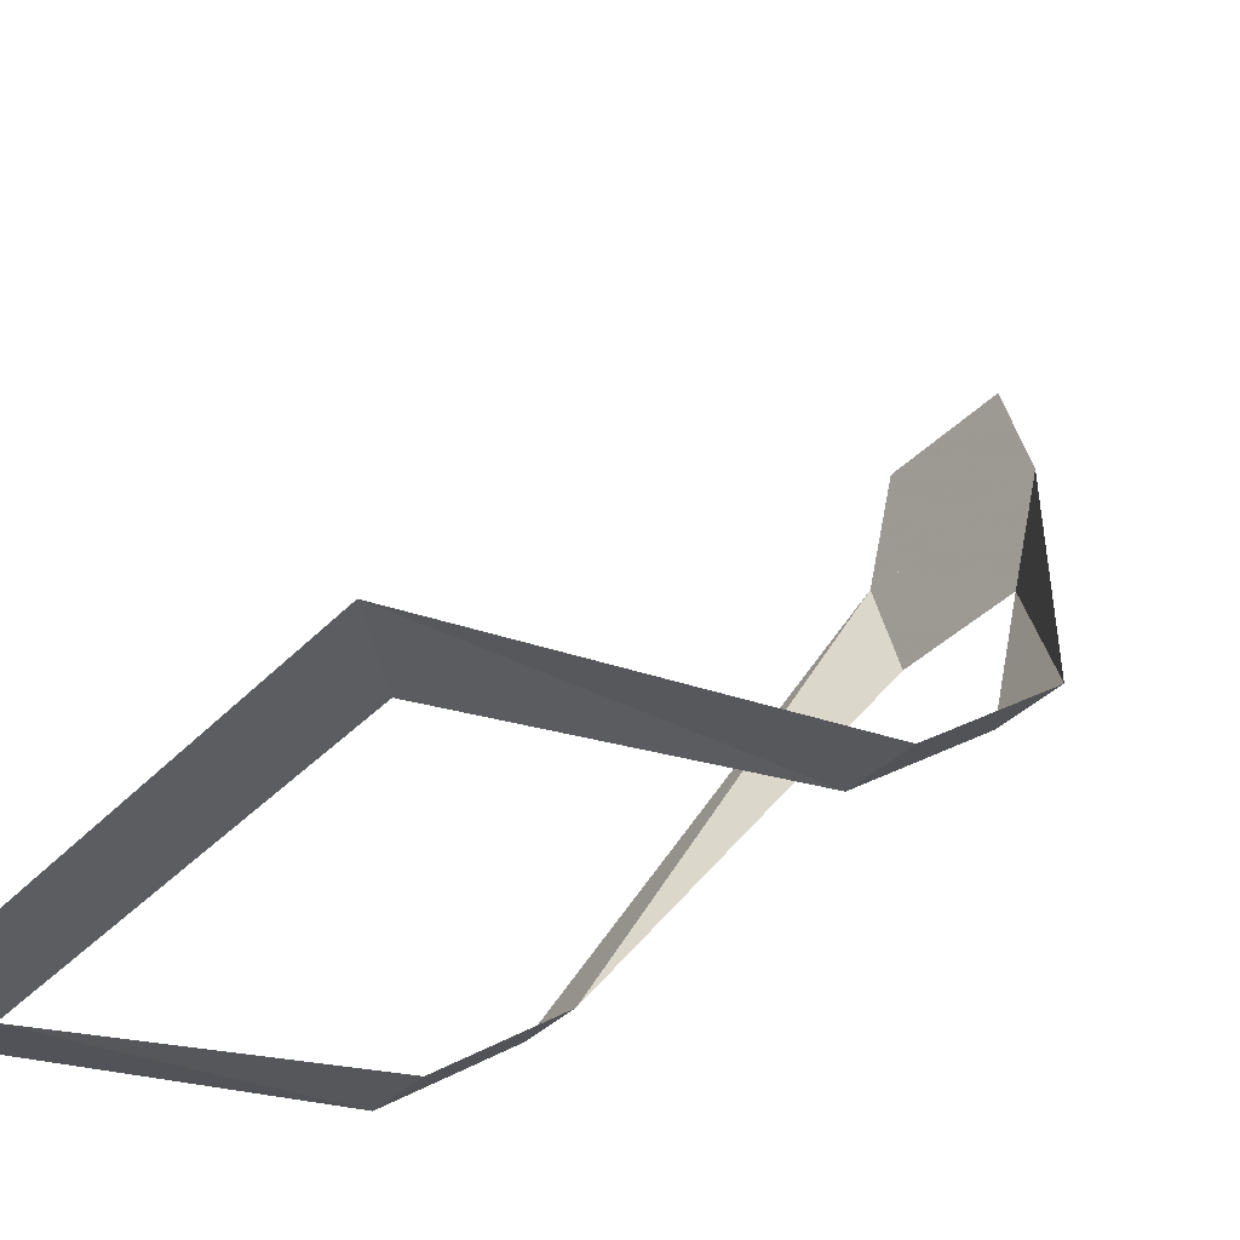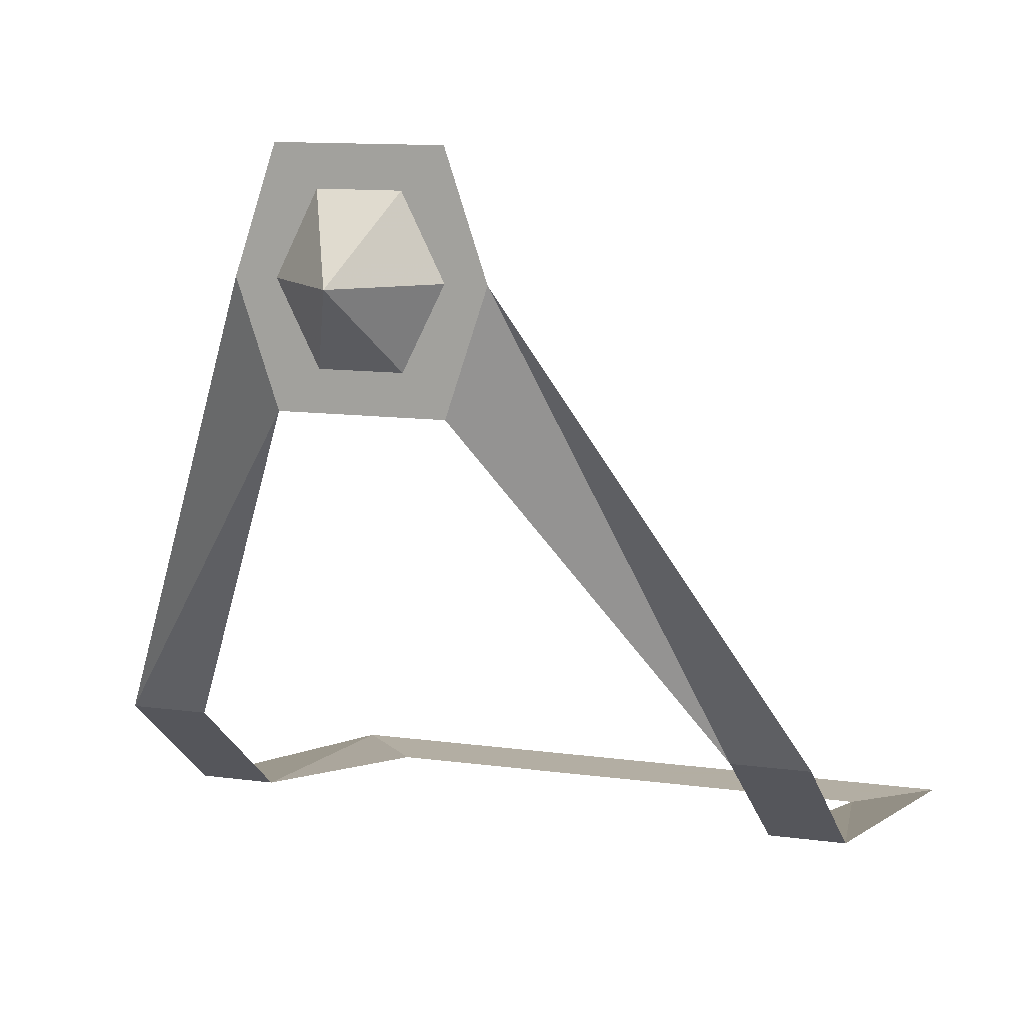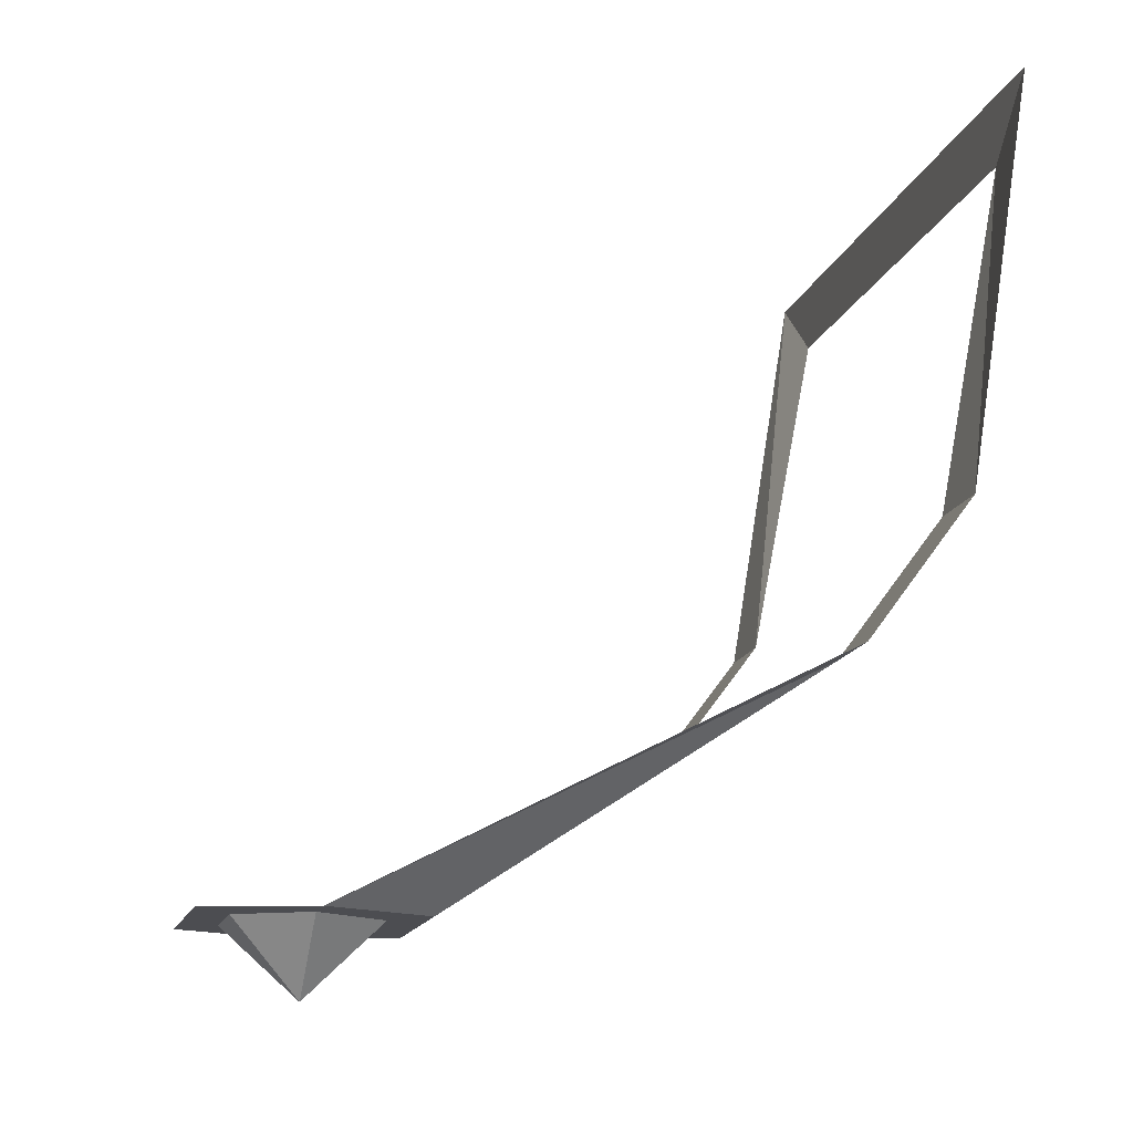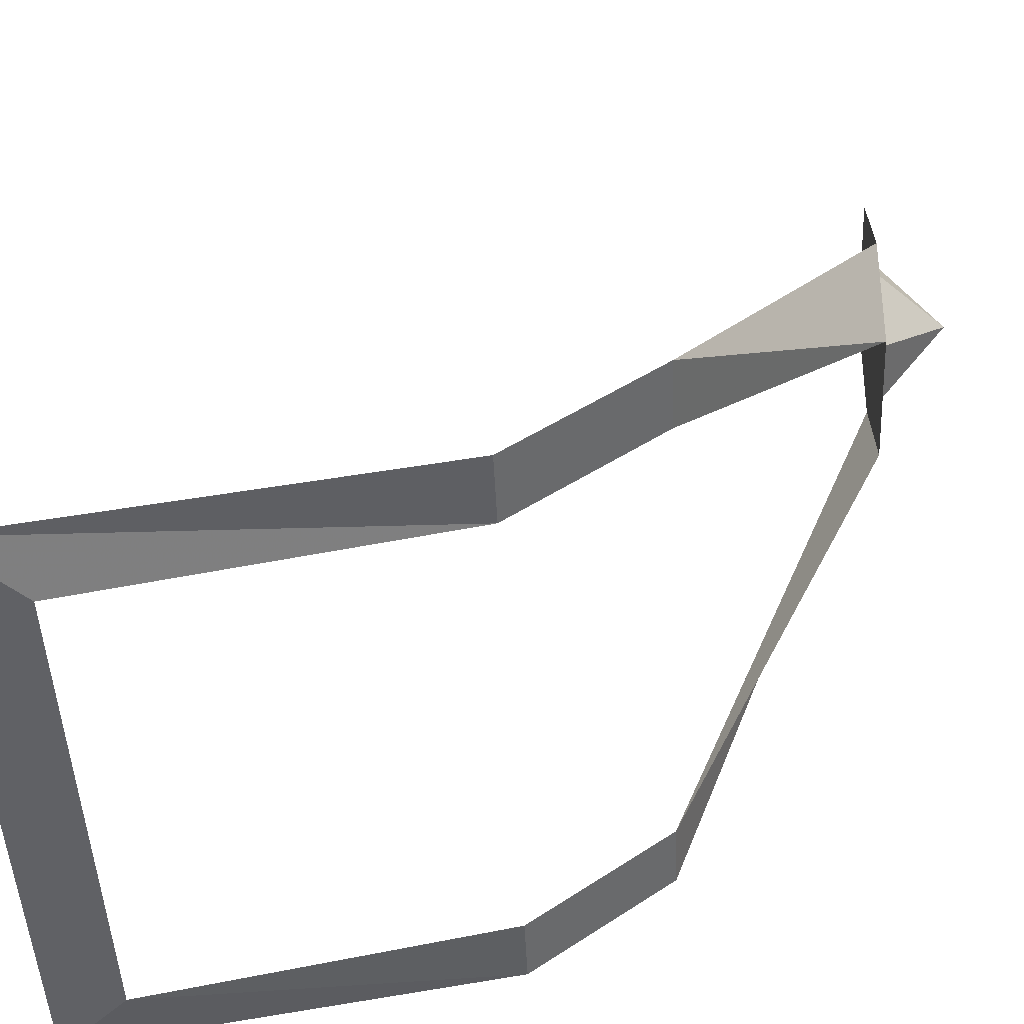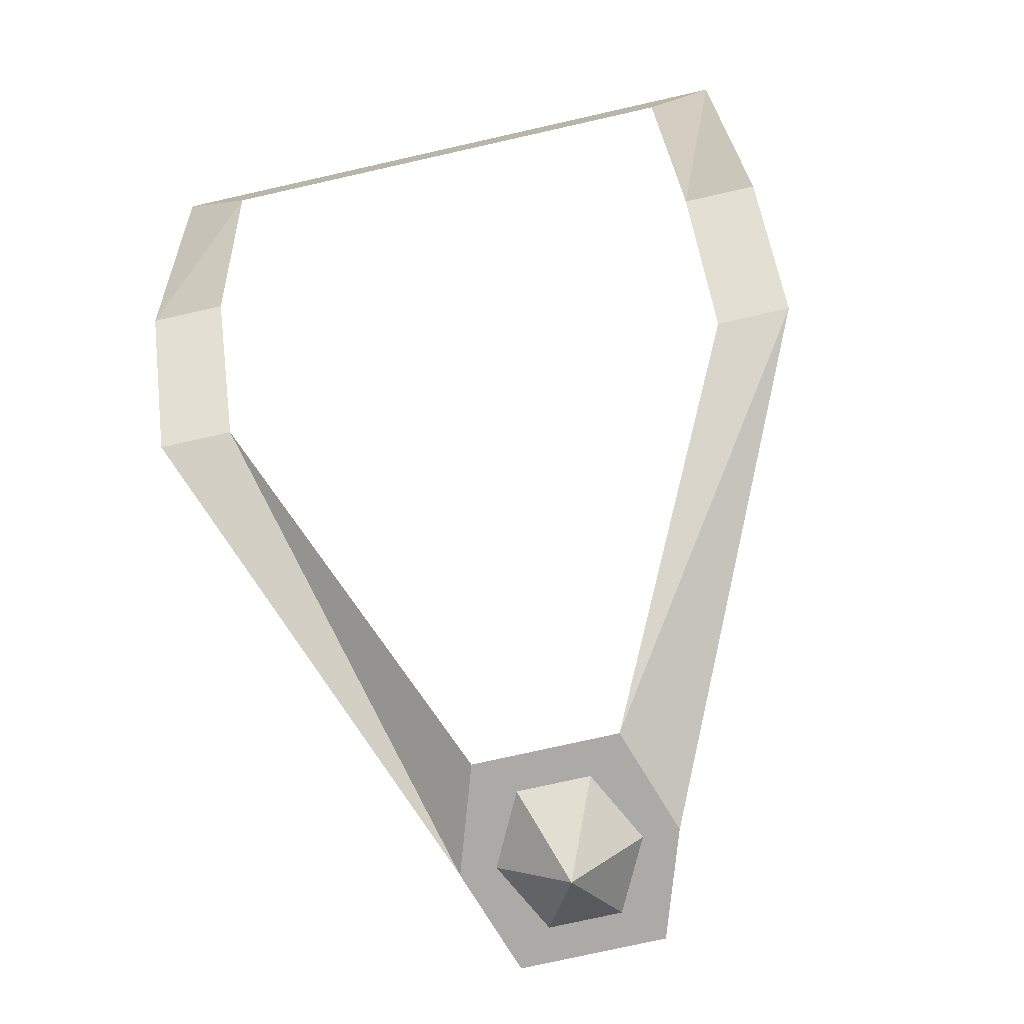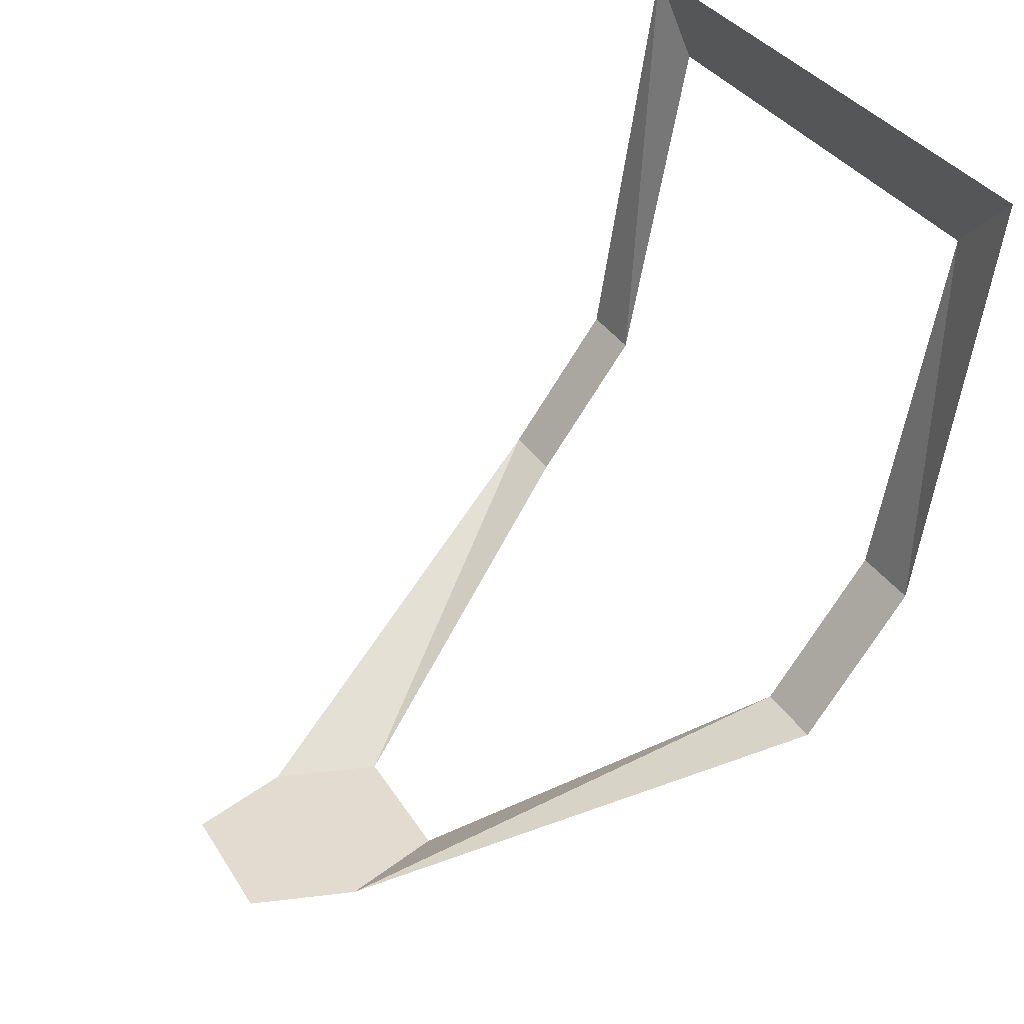
<metadata>
{"format":"obj","ext":"obj","renderer":"f3d","projection":"perspective","resolution":1024,"background":"white","views":[{"elev":-35.9,"azim":53.2,"up":"+Y"},{"elev":10.9,"azim":-160.4,"up":"+Y"},{"elev":-16.2,"azim":-105.8,"up":"+Z"},{"elev":-47.5,"azim":92.6,"up":"+Y"},{"elev":-75.7,"azim":12.7,"up":"+Z"},{"elev":34.5,"azim":-117.7,"up":"+Z"}]}
</metadata>
<code>
o item/glarials_amulet/female
v -3 -145 -16
v -2 -142 -16
v 2 -142 -16
v 3 -145 -16
v 2 -148 -16
v -2 -148 -16
v -7 -157 -10
v -9 -157 -10
v -7 -160 -6
v -9 -160 -6
v -7 -162 4
v -9 -162 6
v 7 -162 4
v 9 -162 6
v 7 -160 -6
v 9 -160 -6
v 7 -157 -10
v 9 -157 -10
v 0 -145 -18
v -2 -145 -16
v -1 -143 -16
v 1 -143 -16
v 2 -145 -16
v 1 -147 -16
v -1 -147 -16
f 1 2 3
f 1 3 4
f 1 4 5
f 1 5 6
f 1 6 7
f 1 7 8
f 8 7 9
f 8 9 10
f 10 9 11
f 10 11 12
f 12 11 13
f 12 13 14
f 14 13 15
f 14 15 16
f 16 15 17
f 16 17 18
f 18 17 5
f 18 5 4
f 19 20 21
f 19 21 22
f 19 22 23
f 19 23 24
f 19 24 25
f 19 25 20

</code>
